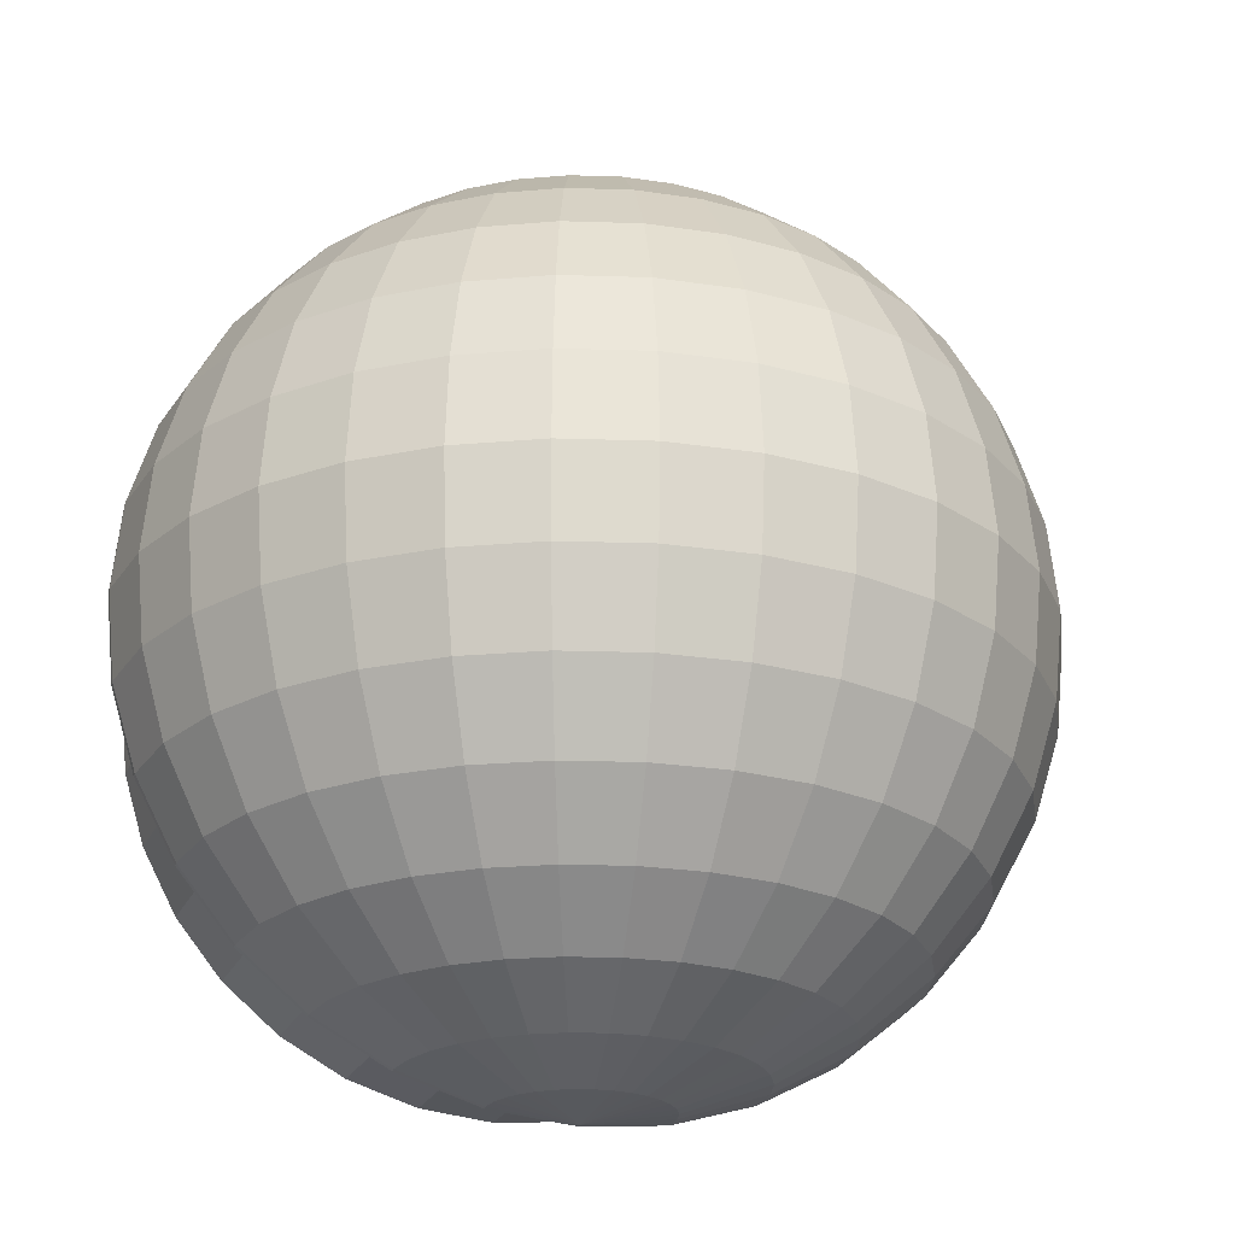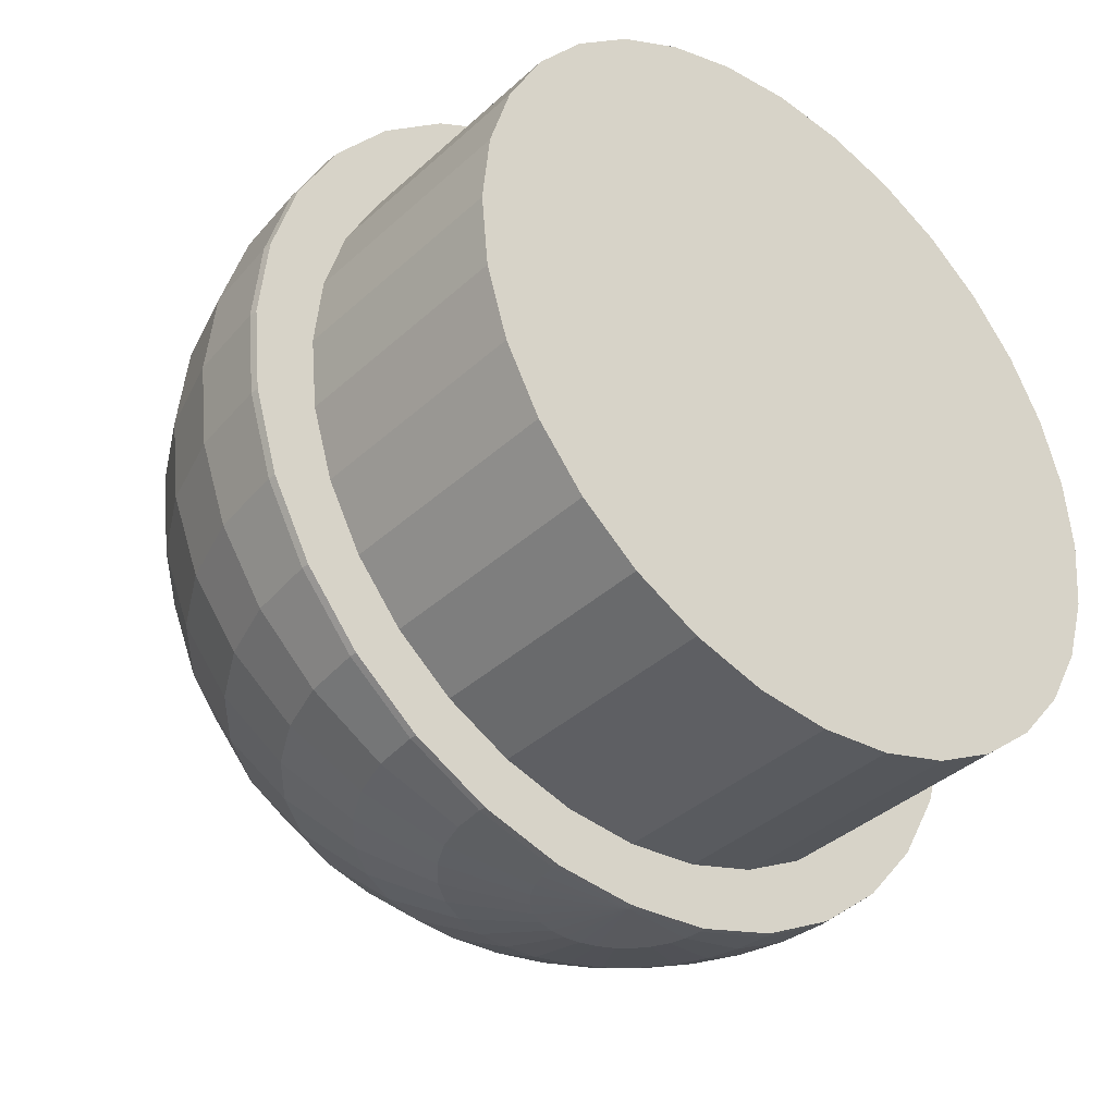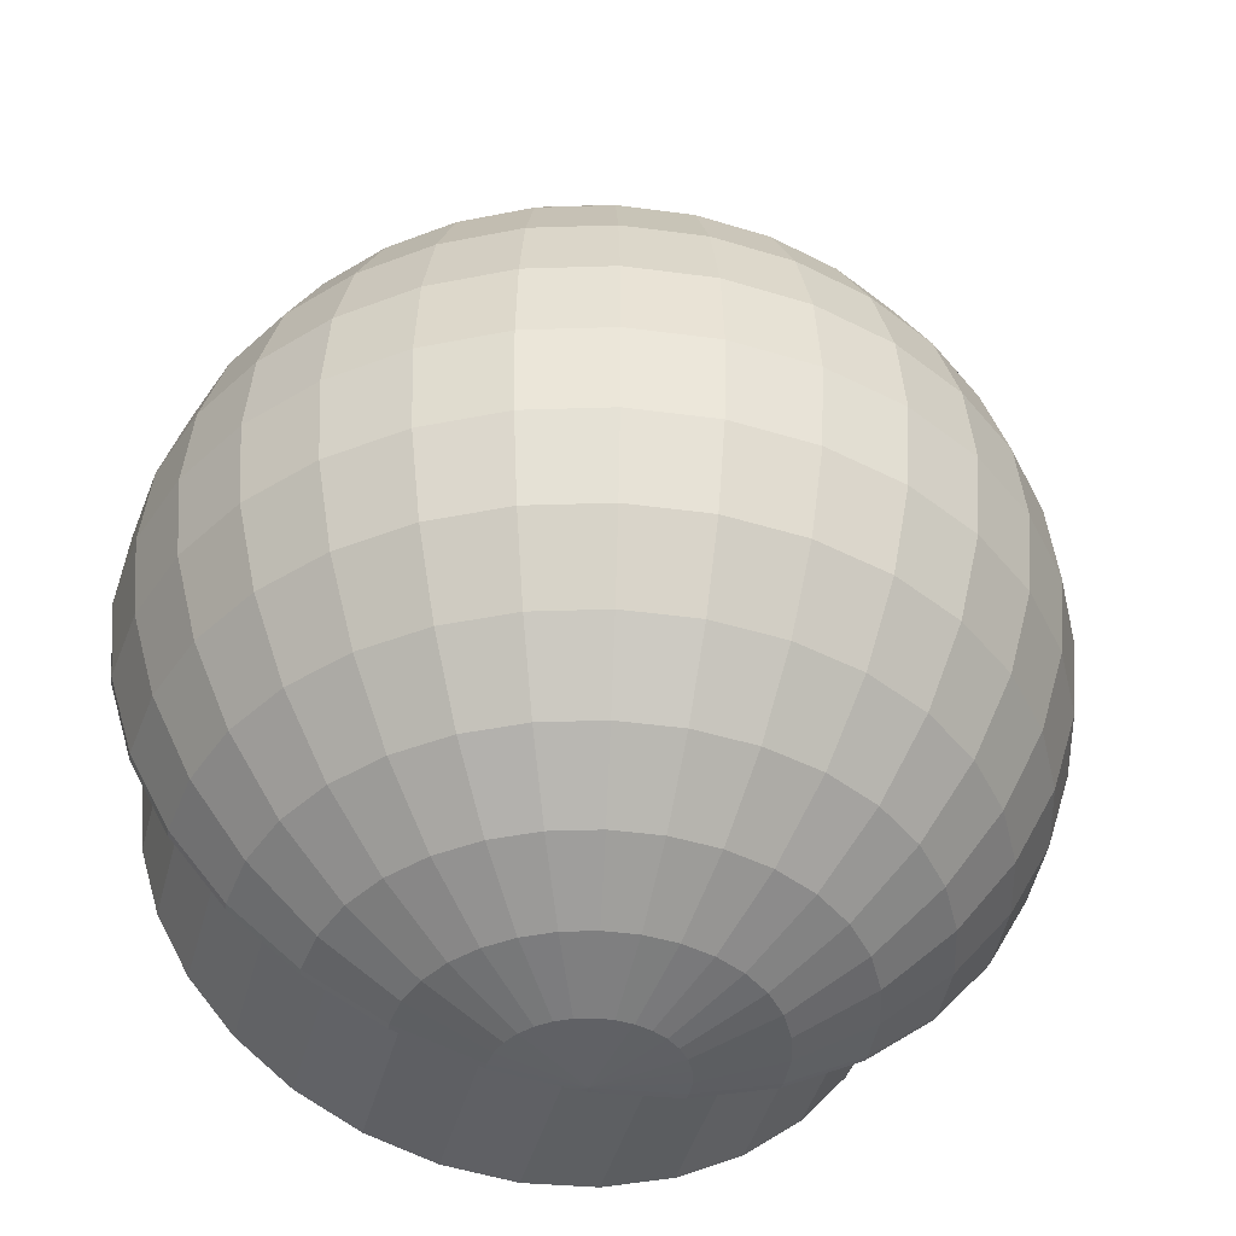
<metadata>
{"format":"obj","ext":"obj","renderer":"f3d","projection":"perspective","resolution":1024,"background":"white","views":[{"elev":-23.9,"azim":160.1,"up":"+Z"},{"elev":-37.0,"azim":-40.4,"up":"+Z"},{"elev":-42.9,"azim":165.3,"up":"+Z"}]}
</metadata>
<code>
o Sphere
v 0.006828 0.01424 -0.03433
v 0.01339 0.01424 -0.03234
v 0.01945 0.01424 -0.0291
v 0.02475 0.01424 -0.02475
v 0.0291 0.01424 -0.01945
v 0.03234 0.01424 -0.01339
v 0.03433 0.01424 -0.006828
v 0.035 0.01424 0
v 0.03433 0.01424 0.006828
v 0.03234 0.01424 0.01339
v 0.0291 0.01424 0.01945
v 0.02475 0.01424 0.02475
v 0.01945 0.01424 0.0291
v 0.01339 0.01424 0.03234
v 0.006828 0.01424 0.03433
v 0.006697 0.01557 -0.03433
v 0.01314 0.01685 -0.03234
v 0.01907 0.01803 -0.0291
v 0.02427 0.01907 -0.02475
v 0.02854 0.01991 -0.01945
v 0.03172 0.02055 -0.01339
v 0.03367 0.02093 -0.006828
v 0.03433 0.02107 0
v 0.03367 0.02093 0.006828
v 0.03172 0.02055 0.01339
v 0.02854 0.01991 0.01945
v 0.02427 0.01907 0.02475
v 0.01907 0.01803 0.0291
v 0.01314 0.01685 0.03234
v 0.006697 0.01557 0.03433
v 0.006308 0.01685 -0.03433
v 0.01237 0.01936 -0.03234
v 0.01796 0.02168 -0.0291
v 0.02286 0.02371 -0.02475
v 0.02689 0.02537 -0.01945
v 0.02987 0.02661 -0.01339
v 0.03172 0.02737 -0.006828
v 0.03234 0.02763 0
v 0.03172 0.02737 0.006828
v 0.02987 0.02661 0.01339
v 0.02689 0.02537 0.01945
v 0.02286 0.02371 0.02475
v 0.01796 0.02168 0.0291
v 0.01237 0.01936 0.03234
v 0.006308 0.01685 0.03433
v 0.005677 0.01803 -0.03433
v 0.01114 0.02168 -0.03234
v 0.01617 0.02504 -0.0291
v 0.02058 0.02799 -0.02475
v 0.0242 0.03041 -0.01945
v 0.02689 0.0322 -0.01339
v 0.02854 0.03331 -0.006828
v 0.0291 0.03368 0
v 0.02854 0.03331 0.006828
v 0.02689 0.0322 0.01339
v 0.0242 0.03041 0.01945
v 0.02058 0.02799 0.02475
v 0.01617 0.02504 0.0291
v 0.01114 0.02168 0.03234
v 0.005677 0.01803 0.03433
v 0.004828 0.01907 -0.03433
v 0.009471 0.02371 -0.03234
v 0.01375 0.02799 -0.0291
v 0.0175 0.03174 -0.02475
v 0.02058 0.03481 -0.01945
v 0.02286 0.0371 -0.01339
v 0.02427 0.03851 -0.006828
v 0.02475 0.03899 0
v 0.02427 0.03851 0.006828
v 0.02286 0.0371 0.01339
v 0.02058 0.03481 0.01945
v 0.0175 0.03174 0.02475
v 0.01375 0.02799 0.0291
v 0.009471 0.02371 0.03234
v 0.004828 0.01907 0.03433
v 0.003794 0.01991 -0.03433
v 0.007441 0.02537 -0.03234
v 0.0108 0.03041 -0.0291
v 0.01375 0.03481 -0.02475
v 0.01617 0.03843 -0.01945
v 0.01796 0.04112 -0.01339
v 0.01907 0.04278 -0.006828
v 0.01945 0.04334 0
v 0.01907 0.04278 0.006828
v 0.01796 0.04112 0.01339
v 0.01617 0.03843 0.01945
v 0.01375 0.03481 0.02475
v 0.0108 0.03041 0.0291
v 0.007441 0.02537 0.03234
v 0.003794 0.01991 0.03433
v 0.002613 0.02055 -0.03433
v 0.005126 0.02661 -0.03234
v 0.007441 0.0322 -0.0291
v 0.009471 0.0371 -0.02475
v 0.01114 0.04112 -0.01945
v 0.01237 0.04411 -0.01339
v 0.01314 0.04595 -0.006828
v 0.01339 0.04657 0
v 0.01314 0.04595 0.006828
v 0.01237 0.04411 0.01339
v 0.01114 0.04112 0.01945
v 0.009471 0.0371 0.02475
v 0.007441 0.0322 0.0291
v 0.005126 0.02661 0.03234
v 0.002613 0.02055 0.03433
v 0.001332 0.02093 -0.03433
v 0.002613 0.02737 -0.03234
v 0.003794 0.03331 -0.0291
v 0.004828 0.03851 -0.02475
v 0.005677 0.04278 -0.01945
v 0.006308 0.04595 -0.01339
v 0.006697 0.04791 -0.006828
v 0.006828 0.04856 0
v 0.006697 0.04791 0.006828
v 0.006308 0.04595 0.01339
v 0.005677 0.04278 0.01945
v 0.004828 0.03851 0.02475
v 0.003794 0.03331 0.0291
v 0.002613 0.02737 0.03234
v 0.001332 0.02093 0.03433
v 0 0.02107 -0.03433
v -0 0.02763 -0.03234
v -0 0.03368 -0.0291
v 0 0.03899 -0.02475
v -0 0.04334 -0.01945
v 0 0.04657 -0.01339
v -0 0.04856 -0.006828
v -0 0.04924 0
v -0 0.04856 0.006828
v -0 0.04657 0.01339
v -0 0.04334 0.01945
v 0 0.03899 0.02475
v -0 0.03368 0.0291
v 0 0.02763 0.03234
v -0 0.02107 0.03433
v -0.001332 0.02093 -0.03433
v -0.002613 0.02737 -0.03234
v -0.003794 0.03331 -0.0291
v -0.004828 0.03851 -0.02475
v -0.005677 0.04278 -0.01945
v -0.006308 0.04595 -0.01339
v -0.006697 0.04791 -0.006828
v -0.006828 0.04856 0
v -0.006697 0.04791 0.006828
v -0.006308 0.04595 0.01339
v -0.005677 0.04278 0.01945
v -0.004828 0.03851 0.02475
v -0.003794 0.03331 0.0291
v -0.002613 0.02737 0.03234
v -0.001332 0.02093 0.03433
v -0.002613 0.02055 -0.03433
v -0.005126 0.02661 -0.03234
v -0.007441 0.0322 -0.0291
v -0.009471 0.0371 -0.02475
v -0.01114 0.04112 -0.01945
v -0.01237 0.04411 -0.01339
v -0.01314 0.04595 -0.006828
v -0.01339 0.04657 0
v -0.01314 0.04595 0.006828
v -0.01237 0.04411 0.01339
v -0.01114 0.04112 0.01945
v -0.009471 0.0371 0.02475
v -0.007441 0.0322 0.0291
v -0.005126 0.02661 0.03234
v -0.002613 0.02055 0.03433
v -0.003794 0.01991 -0.03433
v -0.007441 0.02537 -0.03234
v -0.0108 0.03041 -0.0291
v -0.01375 0.03481 -0.02475
v -0.01617 0.03843 -0.01945
v -0.01796 0.04112 -0.01339
v -0.01907 0.04278 -0.006828
v -0.01945 0.04334 0
v -0.01907 0.04278 0.006828
v -0.01796 0.04112 0.01339
v -0.01617 0.03843 0.01945
v -0.01375 0.03481 0.02475
v -0.0108 0.03041 0.0291
v -0.007441 0.02537 0.03234
v -0.003794 0.01991 0.03433
v -0.004828 0.01907 -0.03433
v -0.009471 0.02371 -0.03234
v -0.01375 0.02799 -0.0291
v -0.0175 0.03174 -0.02475
v -0.02058 0.03481 -0.01945
v -0.02286 0.0371 -0.01339
v -0.02427 0.03851 -0.006828
v -0.02475 0.03899 0
v -0.02427 0.03851 0.006828
v -0.02286 0.0371 0.01339
v -0.02058 0.03481 0.01945
v -0.0175 0.03174 0.02475
v -0.01375 0.02799 0.0291
v -0.009471 0.02371 0.03234
v -0.004828 0.01907 0.03433
v -0.005677 0.01803 -0.03433
v -0.01114 0.02168 -0.03234
v -0.01617 0.02504 -0.0291
v -0.02058 0.02799 -0.02475
v -0.0242 0.03041 -0.01945
v -0.02689 0.0322 -0.01339
v -0.02854 0.03331 -0.006828
v -0.0291 0.03368 0
v -0.02854 0.03331 0.006828
v -0.02689 0.0322 0.01339
v -0.0242 0.03041 0.01945
v -0.02058 0.02799 0.02475
v -0.01617 0.02504 0.0291
v -0.01114 0.02168 0.03234
v -0.005677 0.01803 0.03433
v -0 0.01424 -0.035
v -0.006308 0.01685 -0.03433
v -0.01237 0.01936 -0.03234
v -0.01796 0.02168 -0.0291
v -0.02286 0.02371 -0.02475
v -0.02689 0.02537 -0.01945
v -0.02987 0.02661 -0.01339
v -0.03172 0.02737 -0.006828
v -0.03234 0.02763 0
v -0.03172 0.02737 0.006828
v -0.02987 0.02661 0.01339
v -0.02689 0.02537 0.01945
v -0.02286 0.02371 0.02475
v -0.01796 0.02168 0.0291
v -0.01237 0.01936 0.03234
v -0.006308 0.01685 0.03433
v -0.006697 0.01557 -0.03433
v -0.01314 0.01685 -0.03234
v -0.01907 0.01803 -0.0291
v -0.02427 0.01907 -0.02475
v -0.02854 0.01991 -0.01945
v -0.03172 0.02055 -0.01339
v -0.03367 0.02093 -0.006828
v -0.03433 0.02107 0
v -0.03367 0.02093 0.006828
v -0.03172 0.02055 0.01339
v -0.02854 0.01991 0.01945
v -0.02427 0.01907 0.02475
v -0.01907 0.01803 0.0291
v -0.01314 0.01685 0.03234
v -0.006697 0.01557 0.03433
v -0.006828 0.01424 -0.03433
v -0.01339 0.01424 -0.03234
v -0.01945 0.01424 -0.0291
v -0.02475 0.01424 -0.02475
v -0.0291 0.01424 -0.01945
v -0.03234 0.01424 -0.01339
v -0.03433 0.01424 -0.006828
v -0.035 0.01424 0
v -0.03433 0.01424 0.006828
v -0.03234 0.01424 0.01339
v -0.0291 0.01424 0.01945
v -0.02475 0.01424 0.02475
v -0.01945 0.01424 0.0291
v -0.01339 0.01424 0.03234
v -0.006828 0.01424 0.03433
v 0 0.01424 0.035
v 0.01331 0.01342 0.03234
v 0.01937 0.01343 0.0291
v 0.03426 0.01358 -0.006828
v 0.03227 0.01361 -0.01339
v 0.006747 0.01341 0.03433
v 0.03493 0.01355 0
v 0.006774 0.01369 -0.03433
v 0.03426 0.01352 0.006828
v 0.01334 0.01368 -0.03234
v 0.03226 0.0135 0.01339
v 0.01939 0.01367 -0.0291
v 0.02903 0.01347 0.01945
v 0.02469 0.01365 -0.02475
v 0.02467 0.01345 0.02475
v 0.02904 0.01363 -0.01945
v -0.006747 0.01341 0.03433
v -0.01331 0.01342 0.03234
v -0.03493 0.01355 0
v -0.03426 0.01358 -0.006828
v -0.006774 0.01369 -0.03433
v -0.03426 0.01352 0.006828
v -0.01334 0.01368 -0.03234
v -0.03226 0.0135 0.01339
v -0.01939 0.01367 -0.0291
v -0.02903 0.01347 0.01945
v -0.02469 0.01365 -0.02475
v -0.02467 0.01345 0.02475
v -0.02904 0.01363 -0.01945
v -0.01937 0.01343 0.0291
v -0.03227 0.01361 -0.01339
v 0 0.01341 0.03492
v -0 0.01369 -0.03495
v 0.000108 0.01369 -0.03495
v 0.000165 0.01341 0.03492
v 0.000225 0.01369 -0.03494
v 0.000344 0.01341 0.03491
v 0.000363 0.01369 -0.03494
v 0.000555 0.01341 0.0349
v 0.000543 0.01369 -0.03492
v 0.000831 0.01341 0.03488
v 0.000813 0.01369 -0.0349
v 0.001243 0.01341 0.03485
v 0.001312 0.01369 -0.03486
v 0.002004 0.01341 0.03479
v 0.002735 0.01369 -0.03472
v 0.004169 0.01341 0.03458
v -0.002735 0.01369 -0.03472
v -0.004169 0.01341 0.03458
v -0.001312 0.01369 -0.03486
v -0.002004 0.01341 0.03479
v -0.000813 0.01369 -0.0349
v -0.001243 0.01341 0.03485
v -0.000543 0.01369 -0.03492
v -0.000831 0.01341 0.03488
v -0.000363 0.01369 -0.03494
v -0.000555 0.01341 0.0349
v -0.000225 0.01369 -0.03494
v -0.000344 0.01341 0.03491
v -0.000108 0.01369 -0.03495
v -0.000165 0.01341 0.03492
f 289 211 290
f 290 211 292
f 292 211 294
f 300 302 264 266 268 270 272 261 260 263 265 267 269 271 259 258 262 303 301 299 297 295 293 291 288 317 315 313 311 309 307 305 273 274 286 284 282 280 278 275 276 287 285 283 281 279 277 304 306 308 310 312 314 316 289 290 292 294 296 298
f 294 211 296
f 296 211 298
f 298 211 300
f 300 211 302
f 258 259 13 14
f 260 261 6 7
f 262 258 14 15
f 263 260 7 8
f 302 211 1 264
f 265 263 8 9
f 266 264 1 2
f 267 265 9 10
f 268 266 2 3
f 269 267 10 11
f 270 268 3 4
f 271 269 11 12
f 272 270 4 5
f 259 271 12 13
f 261 272 5 6
f 3 2 17 18
f 11 10 25 26
f 4 3 18 19
f 12 11 26 27
f 5 4 19 20
f 13 12 27 28
f 6 5 20 21
f 14 13 28 29
f 7 6 21 22
f 15 14 29 30
f 8 7 22 23
f 1 211 16
f 257 15 30
f 9 8 23 24
f 2 1 16 17
f 10 9 24 25
f 22 21 36 37
f 30 29 44 45
f 23 22 37 38
f 16 211 31
f 257 30 45
f 24 23 38 39
f 17 16 31 32
f 25 24 39 40
f 18 17 32 33
f 26 25 40 41
f 19 18 33 34
f 27 26 41 42
f 20 19 34 35
f 28 27 42 43
f 21 20 35 36
f 29 28 43 44
f 41 40 55 56
f 34 33 48 49
f 42 41 56 57
f 35 34 49 50
f 43 42 57 58
f 36 35 50 51
f 44 43 58 59
f 37 36 51 52
f 45 44 59 60
f 38 37 52 53
f 31 211 46
f 257 45 60
f 39 38 53 54
f 32 31 46 47
f 40 39 54 55
f 33 32 47 48
f 60 59 74 75
f 53 52 67 68
f 46 211 61
f 257 60 75
f 54 53 68 69
f 47 46 61 62
f 55 54 69 70
f 48 47 62 63
f 56 55 70 71
f 49 48 63 64
f 57 56 71 72
f 50 49 64 65
f 58 57 72 73
f 51 50 65 66
f 59 58 73 74
f 52 51 66 67
f 64 63 78 79
f 72 71 86 87
f 65 64 79 80
f 73 72 87 88
f 66 65 80 81
f 74 73 88 89
f 67 66 81 82
f 75 74 89 90
f 68 67 82 83
f 61 211 76
f 257 75 90
f 69 68 83 84
f 62 61 76 77
f 70 69 84 85
f 63 62 77 78
f 71 70 85 86
f 83 82 97 98
f 76 211 91
f 257 90 105
f 84 83 98 99
f 77 76 91 92
f 85 84 99 100
f 78 77 92 93
f 86 85 100 101
f 79 78 93 94
f 87 86 101 102
f 80 79 94 95
f 88 87 102 103
f 81 80 95 96
f 89 88 103 104
f 82 81 96 97
f 90 89 104 105
f 102 101 116 117
f 95 94 109 110
f 103 102 117 118
f 96 95 110 111
f 104 103 118 119
f 97 96 111 112
f 105 104 119 120
f 98 97 112 113
f 91 211 106
f 257 105 120
f 99 98 113 114
f 92 91 106 107
f 100 99 114 115
f 93 92 107 108
f 101 100 115 116
f 94 93 108 109
f 257 120 135
f 114 113 128 129
f 107 106 121 122
f 115 114 129 130
f 108 107 122 123
f 116 115 130 131
f 109 108 123 124
f 117 116 131 132
f 110 109 124 125
f 118 117 132 133
f 111 110 125 126
f 119 118 133 134
f 112 111 126 127
f 120 119 134 135
f 113 112 127 128
f 106 211 121
f 133 132 147 148
f 126 125 140 141
f 134 133 148 149
f 127 126 141 142
f 135 134 149 150
f 128 127 142 143
f 121 211 136
f 257 135 150
f 129 128 143 144
f 122 121 136 137
f 130 129 144 145
f 123 122 137 138
f 131 130 145 146
f 124 123 138 139
f 132 131 146 147
f 125 124 139 140
f 137 136 151 152
f 145 144 159 160
f 138 137 152 153
f 146 145 160 161
f 139 138 153 154
f 147 146 161 162
f 140 139 154 155
f 148 147 162 163
f 141 140 155 156
f 149 148 163 164
f 142 141 156 157
f 150 149 164 165
f 143 142 157 158
f 136 211 151
f 257 150 165
f 144 143 158 159
f 156 155 170 171
f 164 163 178 179
f 157 156 171 172
f 165 164 179 180
f 158 157 172 173
f 151 211 166
f 257 165 180
f 159 158 173 174
f 152 151 166 167
f 160 159 174 175
f 153 152 167 168
f 161 160 175 176
f 154 153 168 169
f 162 161 176 177
f 155 154 169 170
f 163 162 177 178
f 175 174 189 190
f 168 167 182 183
f 176 175 190 191
f 169 168 183 184
f 177 176 191 192
f 170 169 184 185
f 178 177 192 193
f 171 170 185 186
f 179 178 193 194
f 172 171 186 187
f 180 179 194 195
f 173 172 187 188
f 166 211 181
f 257 180 195
f 174 173 188 189
f 167 166 181 182
f 194 193 208 209
f 187 186 201 202
f 195 194 209 210
f 188 187 202 203
f 181 211 196
f 257 195 210
f 189 188 203 204
f 182 181 196 197
f 190 189 204 205
f 183 182 197 198
f 191 190 205 206
f 184 183 198 199
f 192 191 206 207
f 185 184 199 200
f 193 192 207 208
f 186 185 200 201
f 198 197 213 214
f 206 205 221 222
f 199 198 214 215
f 207 206 222 223
f 200 199 215 216
f 208 207 223 224
f 201 200 216 217
f 209 208 224 225
f 202 201 217 218
f 210 209 225 226
f 203 202 218 219
f 196 211 212
f 257 210 226
f 204 203 219 220
f 197 196 212 213
f 205 204 220 221
f 218 217 232 233
f 226 225 240 241
f 219 218 233 234
f 212 211 227
f 257 226 241
f 220 219 234 235
f 213 212 227 228
f 221 220 235 236
f 214 213 228 229
f 222 221 236 237
f 215 214 229 230
f 223 222 237 238
f 216 215 230 231
f 224 223 238 239
f 217 216 231 232
f 225 224 239 240
f 237 236 251 252
f 230 229 244 245
f 238 237 252 253
f 231 230 245 246
f 239 238 253 254
f 232 231 246 247
f 240 239 254 255
f 233 232 247 248
f 241 240 255 256
f 234 233 248 249
f 227 211 242
f 257 241 256
f 235 234 249 250
f 228 227 242 243
f 236 235 250 251
f 229 228 243 244
f 304 211 306
f 306 211 308
f 308 211 310
f 310 211 312
f 312 211 314
f 314 211 316
f 316 211 289
f 257 315 317
f 257 313 315
f 257 311 313
f 257 309 311
f 257 307 309
f 257 305 307
f 257 301 303
f 257 299 301
f 257 297 299
f 257 295 297
f 257 293 295
f 257 291 293
f 257 288 291
f 257 317 288
f 247 246 285 287
f 254 253 284 286
f 246 245 283 285
f 253 252 282 284
f 245 244 281 283
f 252 251 280 282
f 244 243 279 281
f 251 250 278 280
f 242 211 304 277
f 243 242 277 279
f 248 247 287 276
f 249 248 276 275
f 250 249 275 278
f 255 254 286 274
f 256 255 274 273
f 257 256 273 305
f 257 303 262 15
o Cylinder
v 0 -0.00562 -0.03
v 0 0.01405 -0.03
v 0.005853 -0.00562 -0.02942
v 0.005853 0.01405 -0.02942
v 0.01148 -0.00562 -0.02772
v 0.01148 0.01405 -0.02772
v 0.01667 -0.00562 -0.02494
v 0.01667 0.01405 -0.02494
v 0.02121 -0.00562 -0.02121
v 0.02121 0.01405 -0.02121
v 0.02494 -0.00562 -0.01667
v 0.02494 0.01405 -0.01667
v 0.02772 -0.00562 -0.01148
v 0.02772 0.01405 -0.01148
v 0.02942 -0.00562 -0.005853
v 0.02942 0.01405 -0.005853
v 0.03 -0.00562 0
v 0.03 0.01405 0
v 0.02942 -0.00562 0.005853
v 0.02942 0.01405 0.005853
v 0.02772 -0.00562 0.01148
v 0.02772 0.01405 0.01148
v 0.02494 -0.00562 0.01667
v 0.02494 0.01405 0.01667
v 0.02121 -0.00562 0.02121
v 0.02121 0.01405 0.02121
v 0.01667 -0.00562 0.02494
v 0.01667 0.01405 0.02494
v 0.01148 -0.00562 0.02772
v 0.01148 0.01405 0.02772
v 0.005853 -0.00562 0.02942
v 0.005853 0.01405 0.02942
v -0 -0.00562 0.03
v -0 0.01405 0.03
v -0.005853 -0.00562 0.02942
v -0.005853 0.01405 0.02942
v -0.01148 -0.00562 0.02772
v -0.01148 0.01405 0.02772
v -0.01667 -0.00562 0.02494
v -0.01667 0.01405 0.02494
v -0.02121 -0.00562 0.02121
v -0.02121 0.01405 0.02121
v -0.02494 -0.00562 0.01667
v -0.02494 0.01405 0.01667
v -0.02772 -0.00562 0.01148
v -0.02772 0.01405 0.01148
v -0.02942 -0.00562 0.005853
v -0.02942 0.01405 0.005853
v -0.03 -0.00562 0
v -0.03 0.01405 -0
v -0.02942 -0.00562 -0.005853
v -0.02942 0.01405 -0.005853
v -0.02772 -0.00562 -0.01148
v -0.02772 0.01405 -0.01148
v -0.02494 -0.00562 -0.01667
v -0.02494 0.01405 -0.01667
v -0.02121 -0.00562 -0.02121
v -0.02121 0.01405 -0.02121
v -0.01667 -0.00562 -0.02494
v -0.01667 0.01405 -0.02494
v -0.01148 -0.00562 -0.02772
v -0.01148 0.01405 -0.02772
v -0.005853 -0.00562 -0.02942
v -0.005853 0.01405 -0.02942
f 318 319 321 320
f 320 321 323 322
f 322 323 325 324
f 324 325 327 326
f 326 327 329 328
f 328 329 331 330
f 330 331 333 332
f 332 333 335 334
f 334 335 337 336
f 336 337 339 338
f 338 339 341 340
f 340 341 343 342
f 342 343 345 344
f 344 345 347 346
f 346 347 349 348
f 348 349 351 350
f 350 351 353 352
f 352 353 355 354
f 354 355 357 356
f 356 357 359 358
f 358 359 361 360
f 360 361 363 362
f 362 363 365 364
f 364 365 367 366
f 366 367 369 368
f 368 369 371 370
f 370 371 373 372
f 372 373 375 374
f 374 375 377 376
f 376 377 379 378
f 321 319 381 379 377 375 373 371 369 367 365 363 361 359 357 355 353 351 349 347 345 343 341 339 337 335 333 331 329 327 325 323
f 378 379 381 380
f 380 381 319 318
f 318 320 322 324 326 328 330 332 334 336 338 340 342 344 346 348 350 352 354 356 358 360 362 364 366 368 370 372 374 376 378 380

</code>
